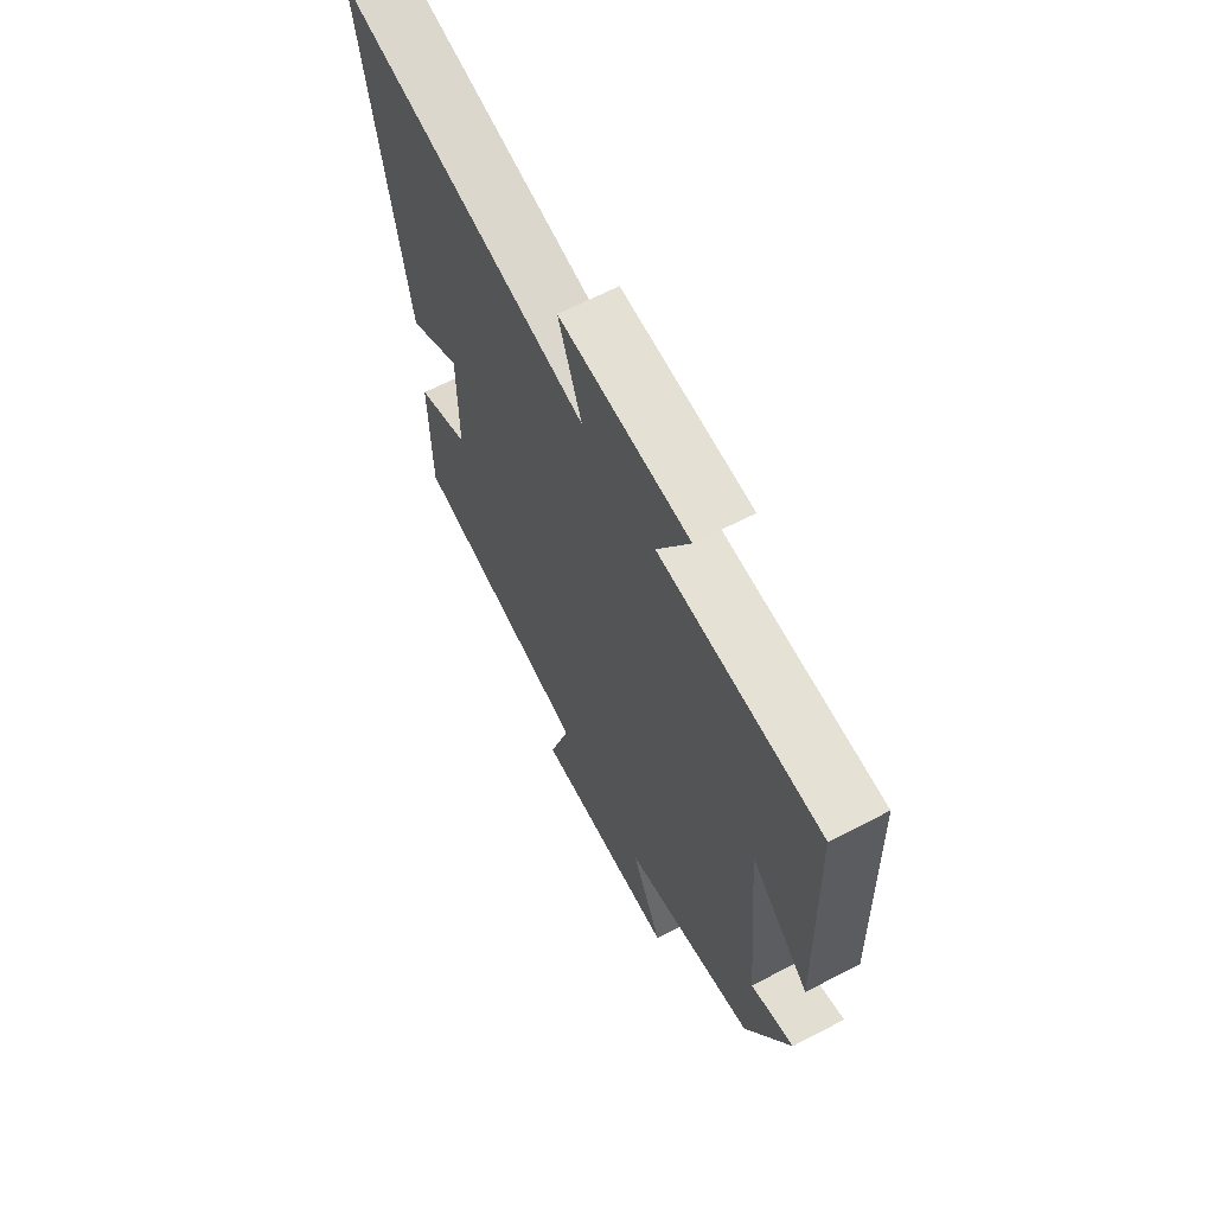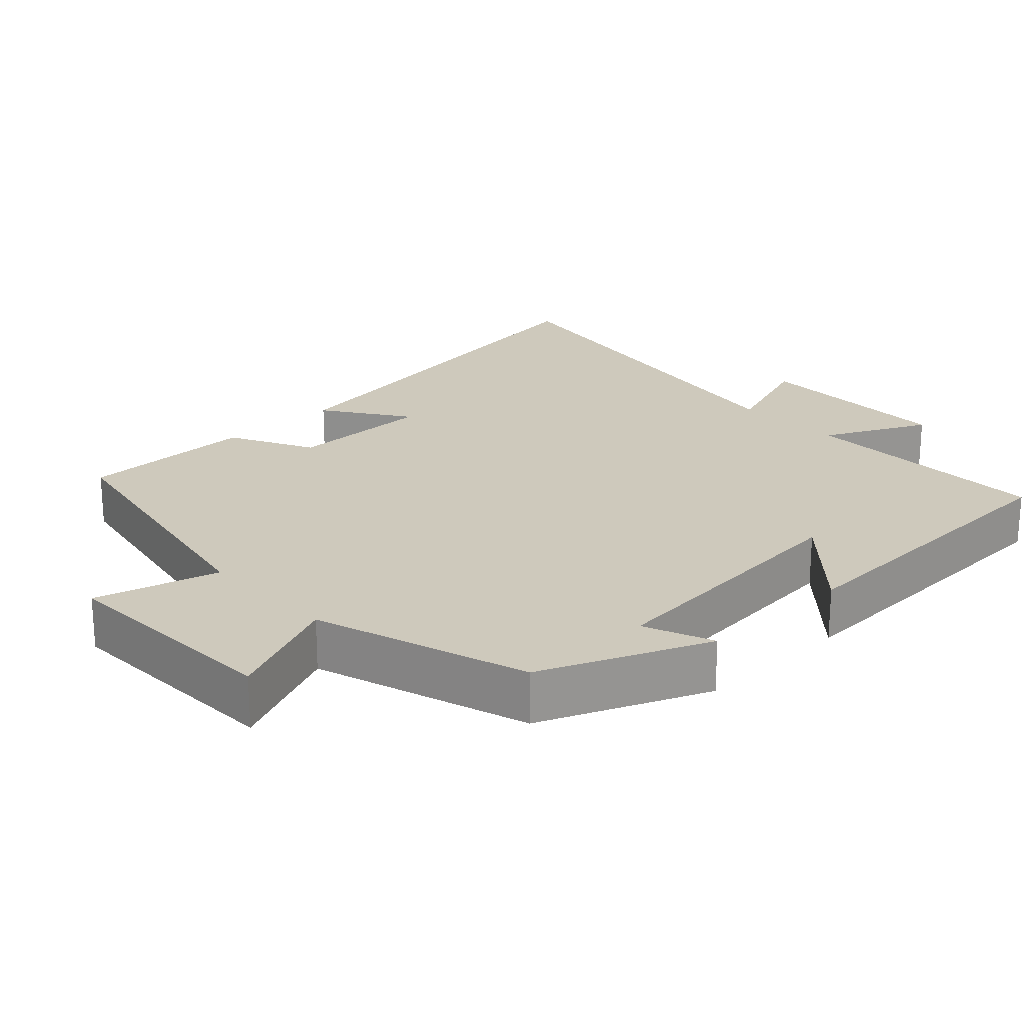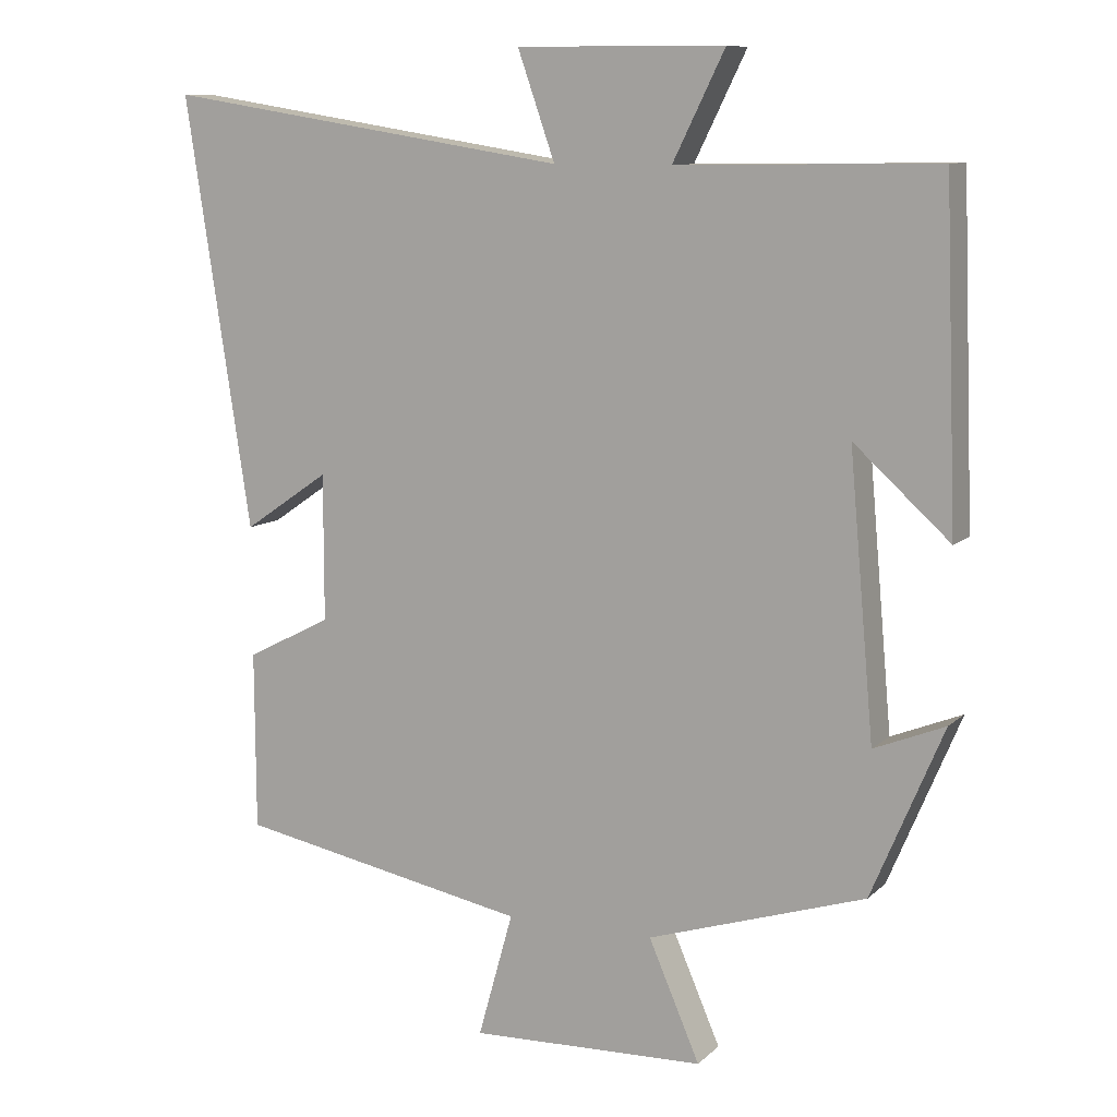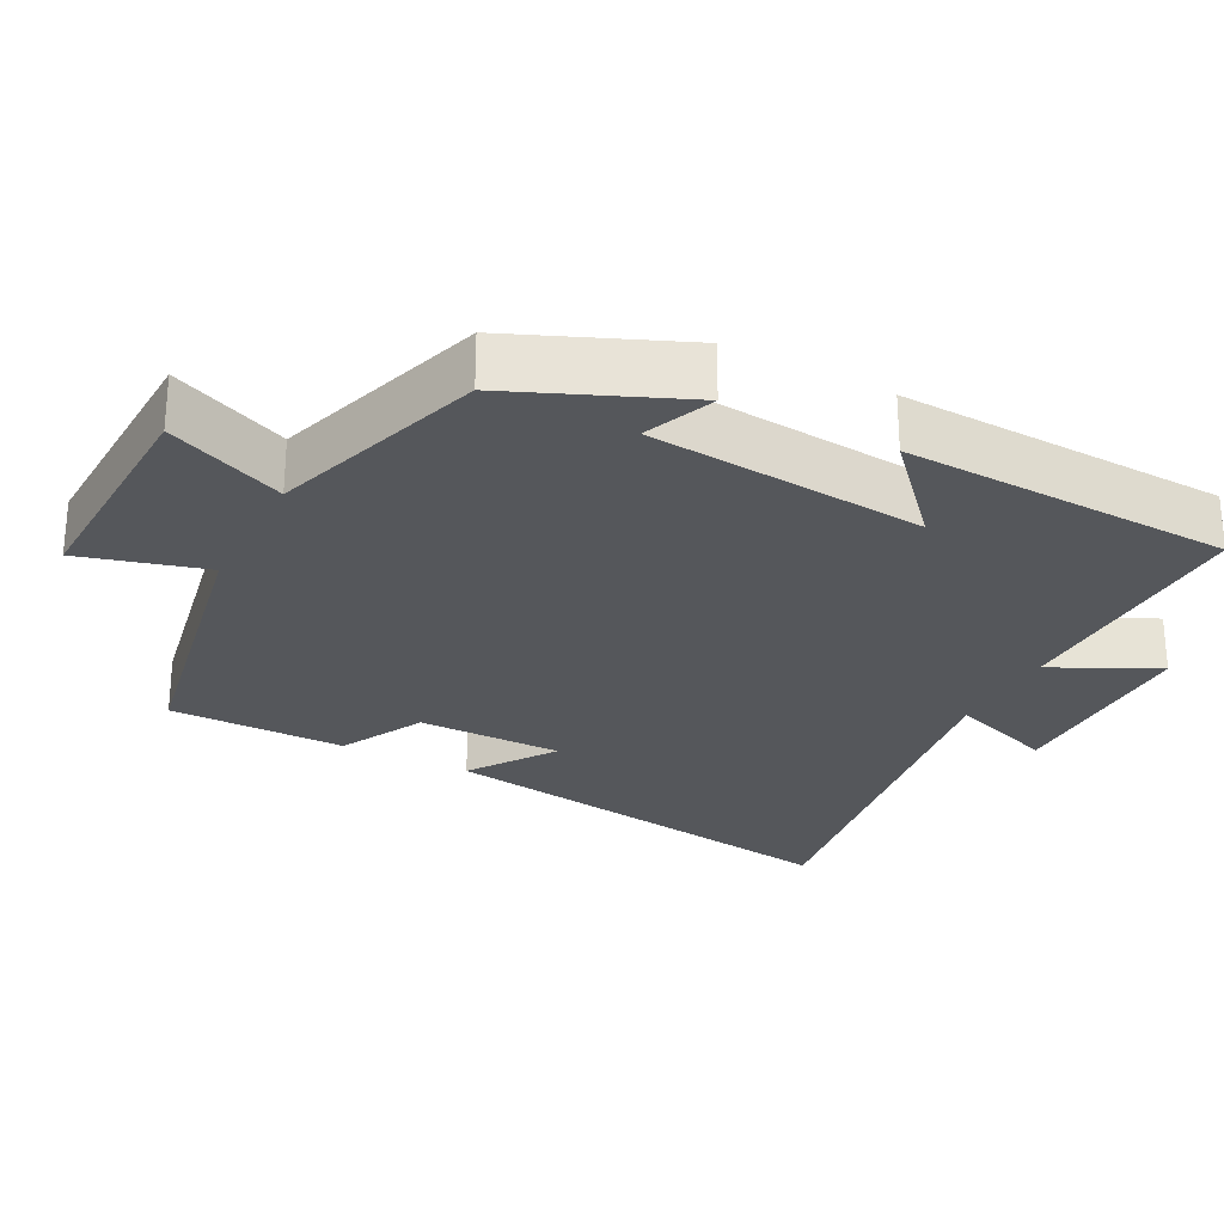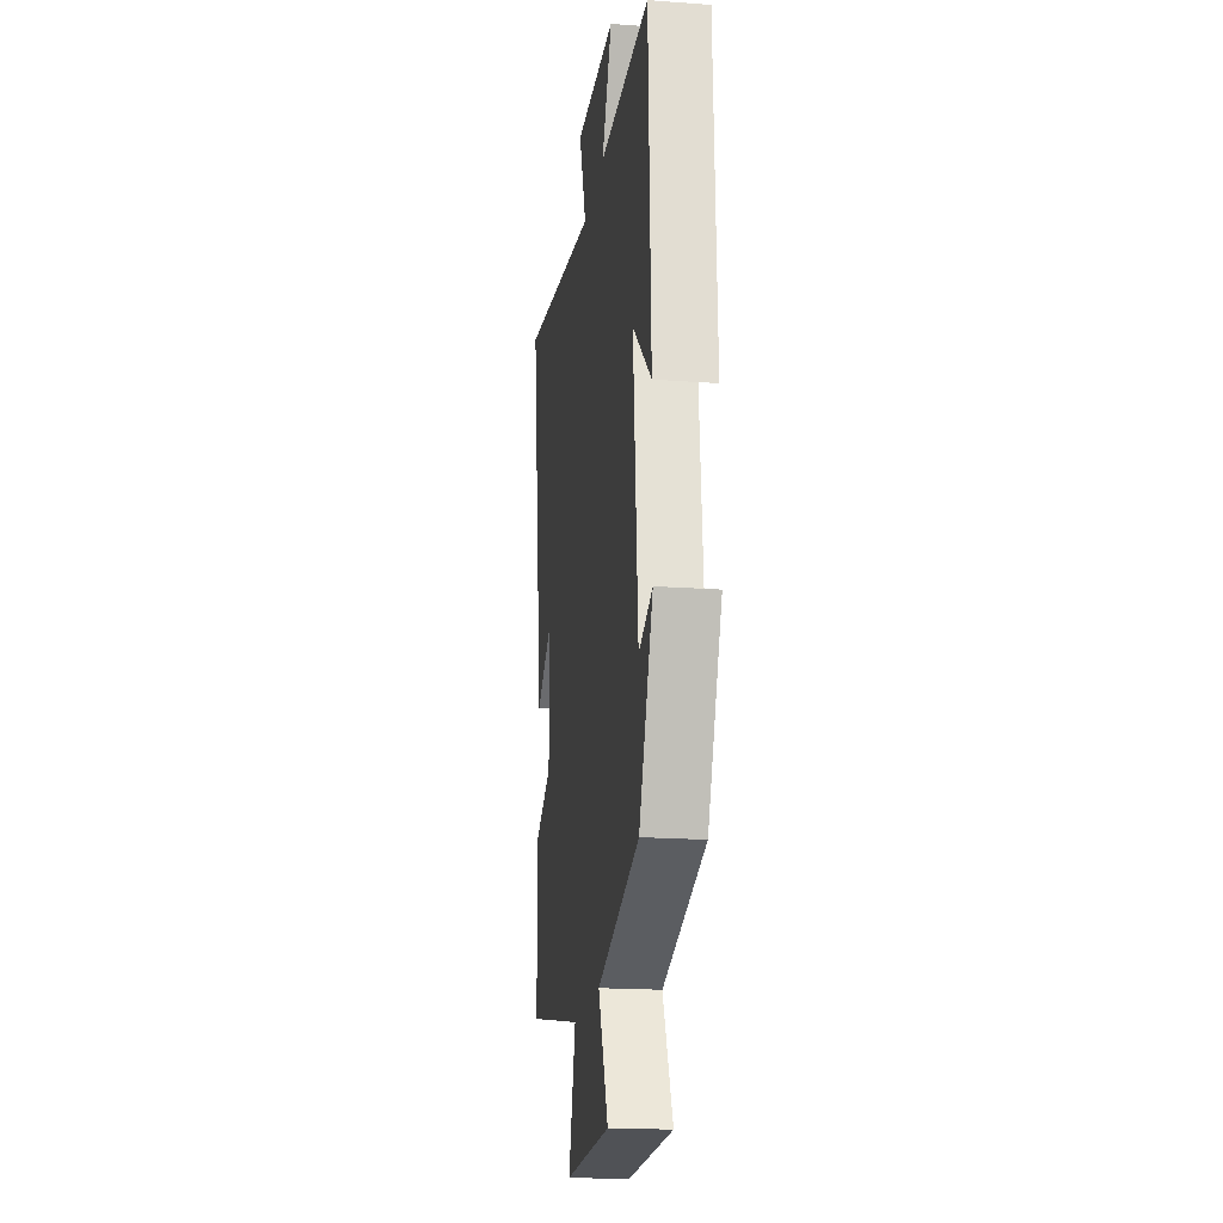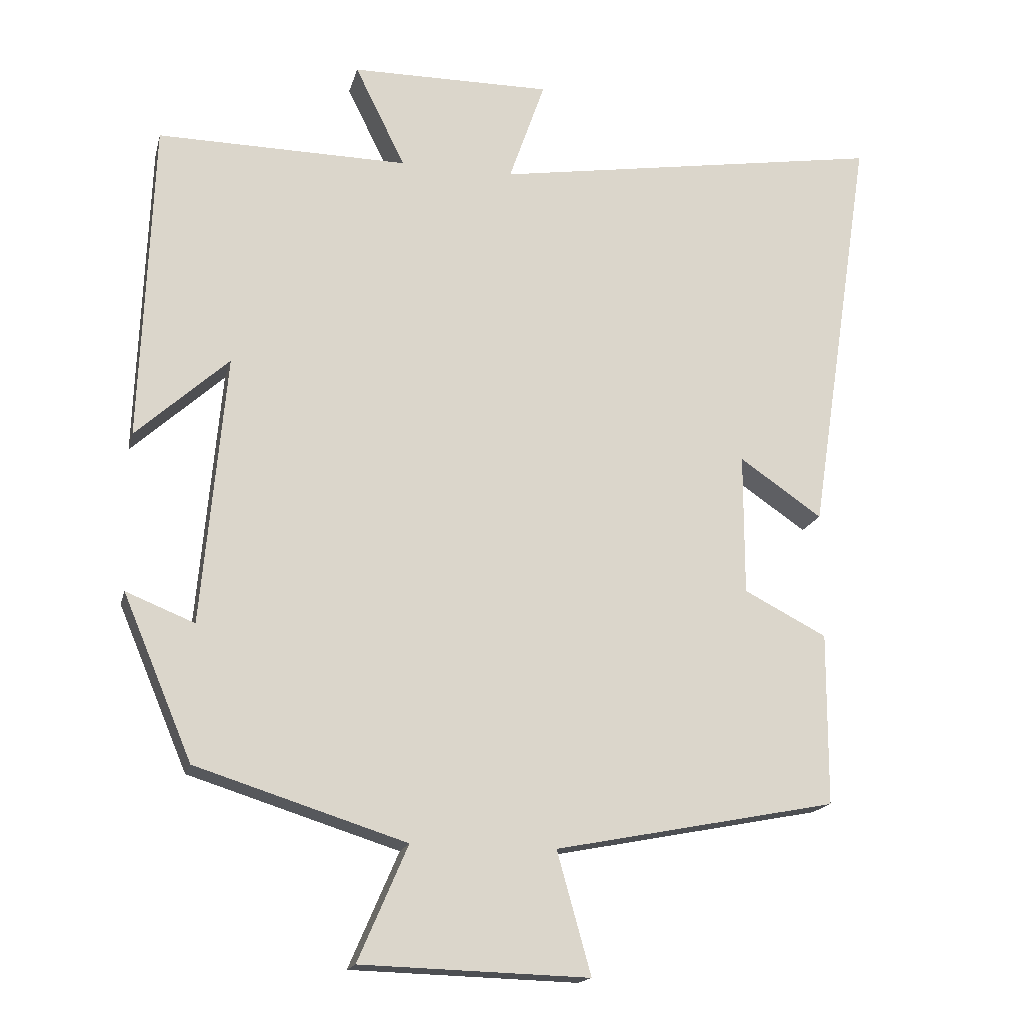
<metadata>
{"format":"obj","ext":"obj","renderer":"f3d","projection":"perspective","resolution":1024,"background":"white","views":[{"elev":65.5,"azim":-117.5,"up":"+Z"},{"elev":22.5,"azim":-133.4,"up":"+Y"},{"elev":9.8,"azim":-154.1,"up":"+Z"},{"elev":-26.7,"azim":-117.6,"up":"+Y"},{"elev":-19.0,"azim":-98.0,"up":"+Z"},{"elev":-17.1,"azim":-13.5,"up":"+Z"}]}
</metadata>
<code>
v -0.483 0.07 0.504
v -0.128 0.07 0.5
v -0.199 0.07 0.644
v 0.085 0.07 0.646
v 0.034 0.07 0.5
v 0.59 0.07 0.589
v 0.5 0.07 0.002
v 0.383 0.07 0.082
v 0.383 0.07 -0.118
v 0.5 0.07 -0.178
v 0.499 0.07 -0.422
v 0.099 0.07 -0.5
v 0.147 0.07 -0.672
v -0.175 0.07 -0.662
v -0.105 0.07 -0.5
v -0.402 0.07 -0.406
v -0.5 0.07 -0.174
v -0.403 0.07 -0.213
v -0.369 0.07 0.169
v -0.5 0.07 0.05
v -0.483 0 0.504
v -0.128 0 0.5
v -0.199 0 0.644
v 0.085 0 0.646
v 0.034 0 0.5
v 0.59 0 0.589
v 0.5 0 0.002
v 0.383 0 0.082
v 0.383 0 -0.118
v 0.5 0 -0.178
v 0.499 0 -0.422
v 0.099 0 -0.5
v 0.147 0 -0.672
v -0.175 0 -0.662
v -0.105 0 -0.5
v -0.402 0 -0.406
v -0.5 0 -0.174
v -0.403 0 -0.213
v -0.369 0 0.169
v -0.5 0 0.05
f 19 20 1 2
f 18 19 2
f 15 16 17 18
f 15 18 2
f 12 13 14 15
f 11 12 15
f 10 11 15
f 9 10 15
f 8 9 15 2
f 5 6 7 8
f 5 8 2 3
f 3 4 5
f 22 21 40 39
f 22 39 38
f 38 37 36 35
f 22 38 35
f 35 34 33 32
f 35 32 31
f 35 31 30
f 35 30 29
f 22 35 29 28
f 28 27 26 25
f 23 22 28 25
f 25 24 23
f 1 21 22 2
f 2 22 23 3
f 3 23 24 4
f 4 24 25 5
f 5 25 26 6
f 6 26 27 7
f 7 27 28 8
f 8 28 29 9
f 9 29 30 10
f 10 30 31 11
f 11 31 32 12
f 12 32 33 13
f 13 33 34 14
f 14 34 35 15
f 15 35 36 16
f 16 36 37 17
f 17 37 38 18
f 18 38 39 19
f 19 39 40 20
f 20 40 21 1

</code>
